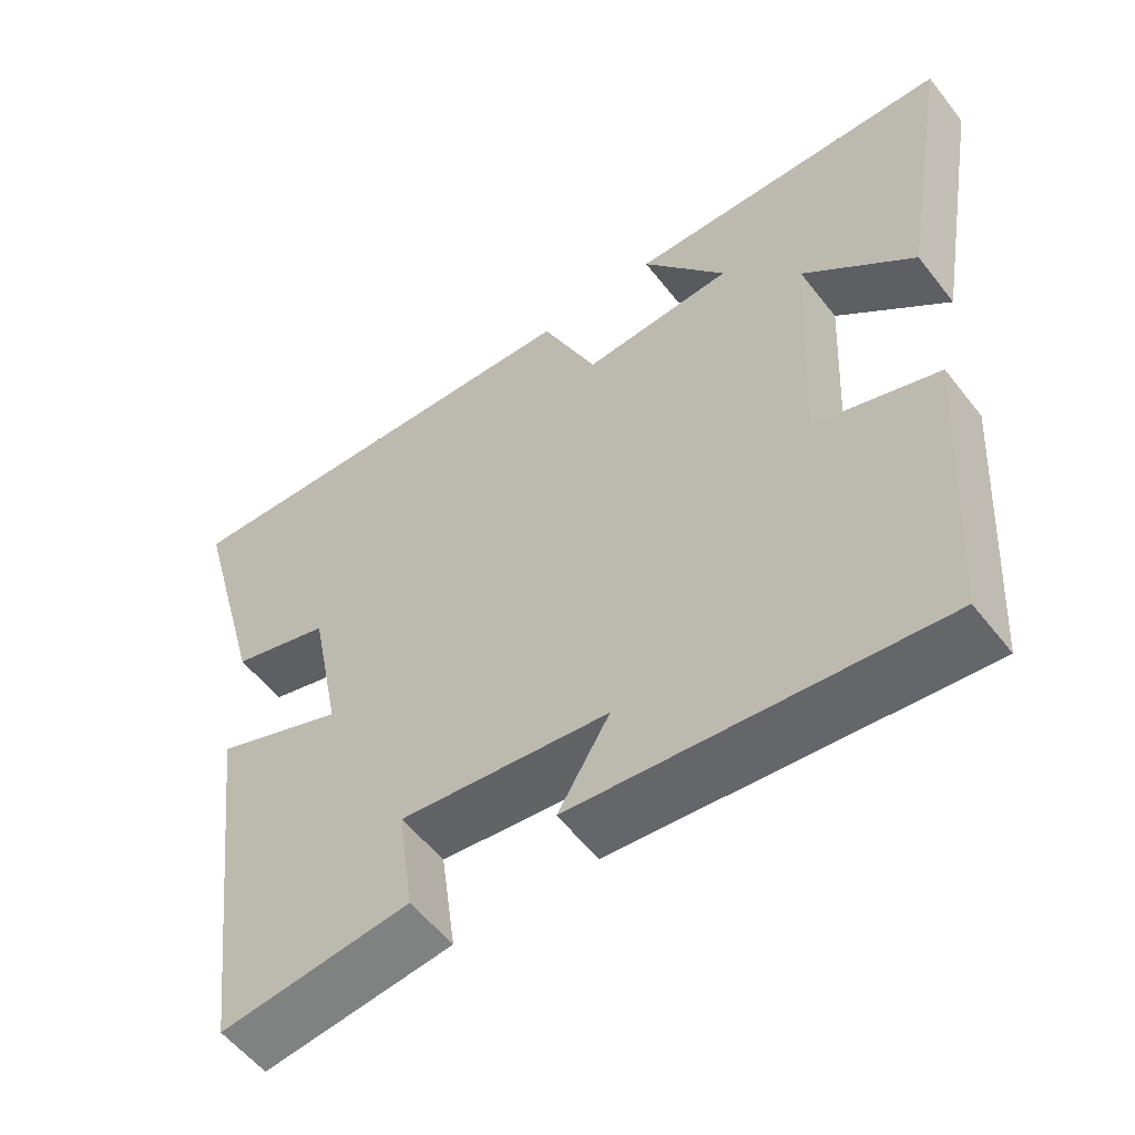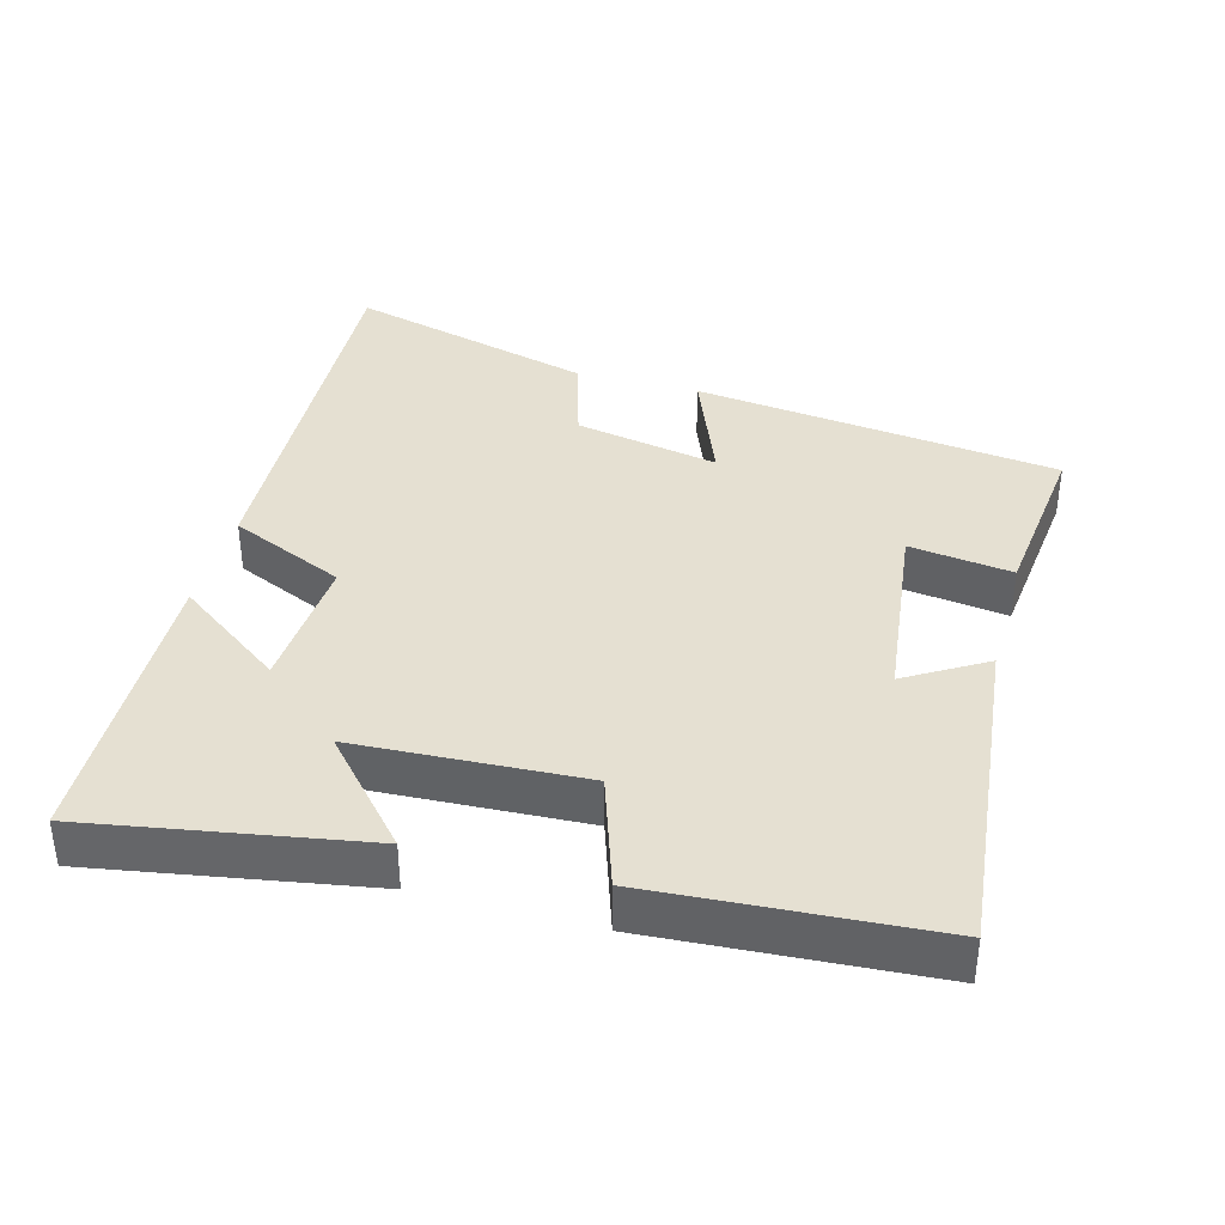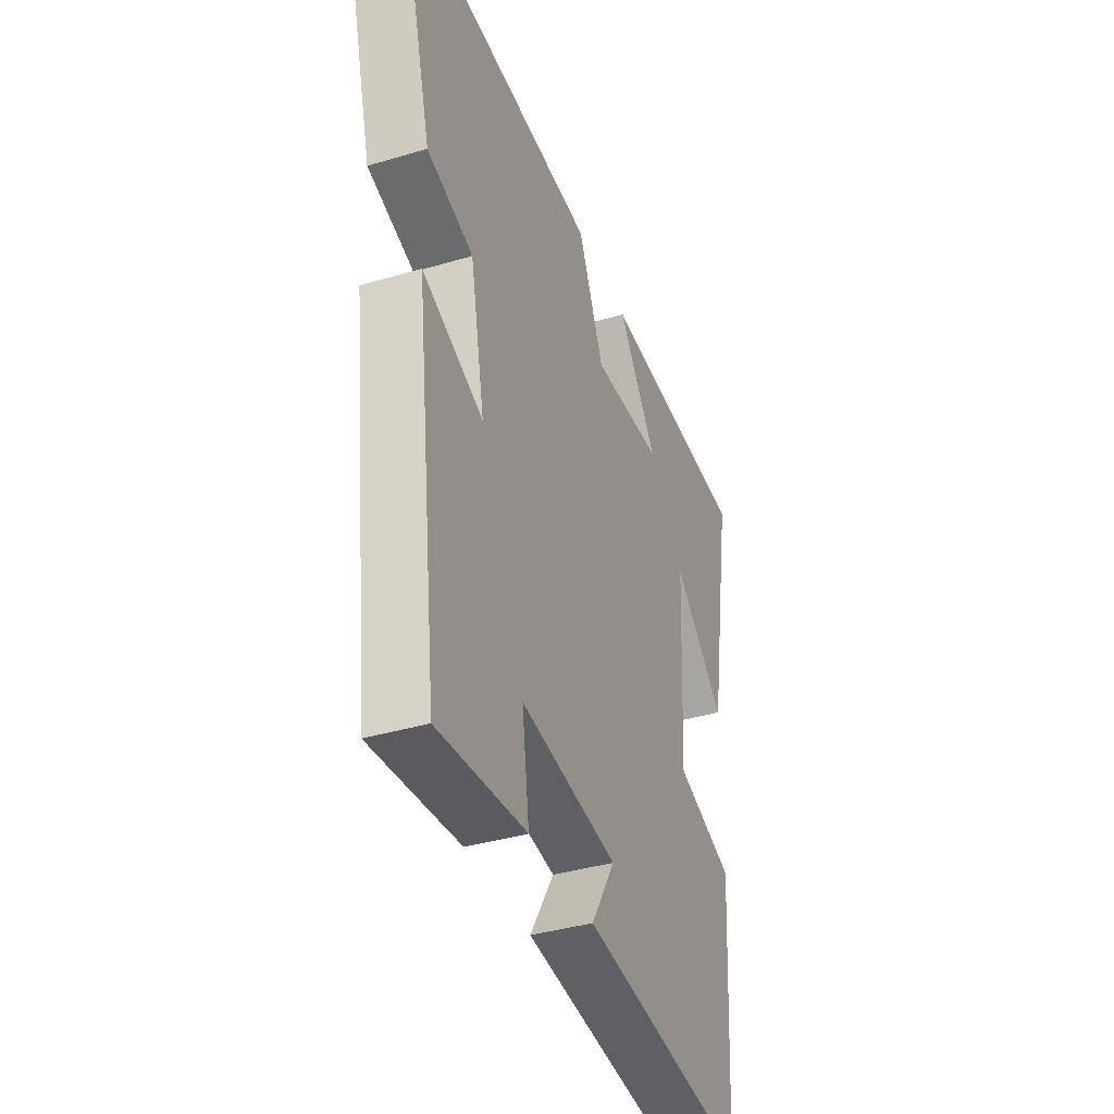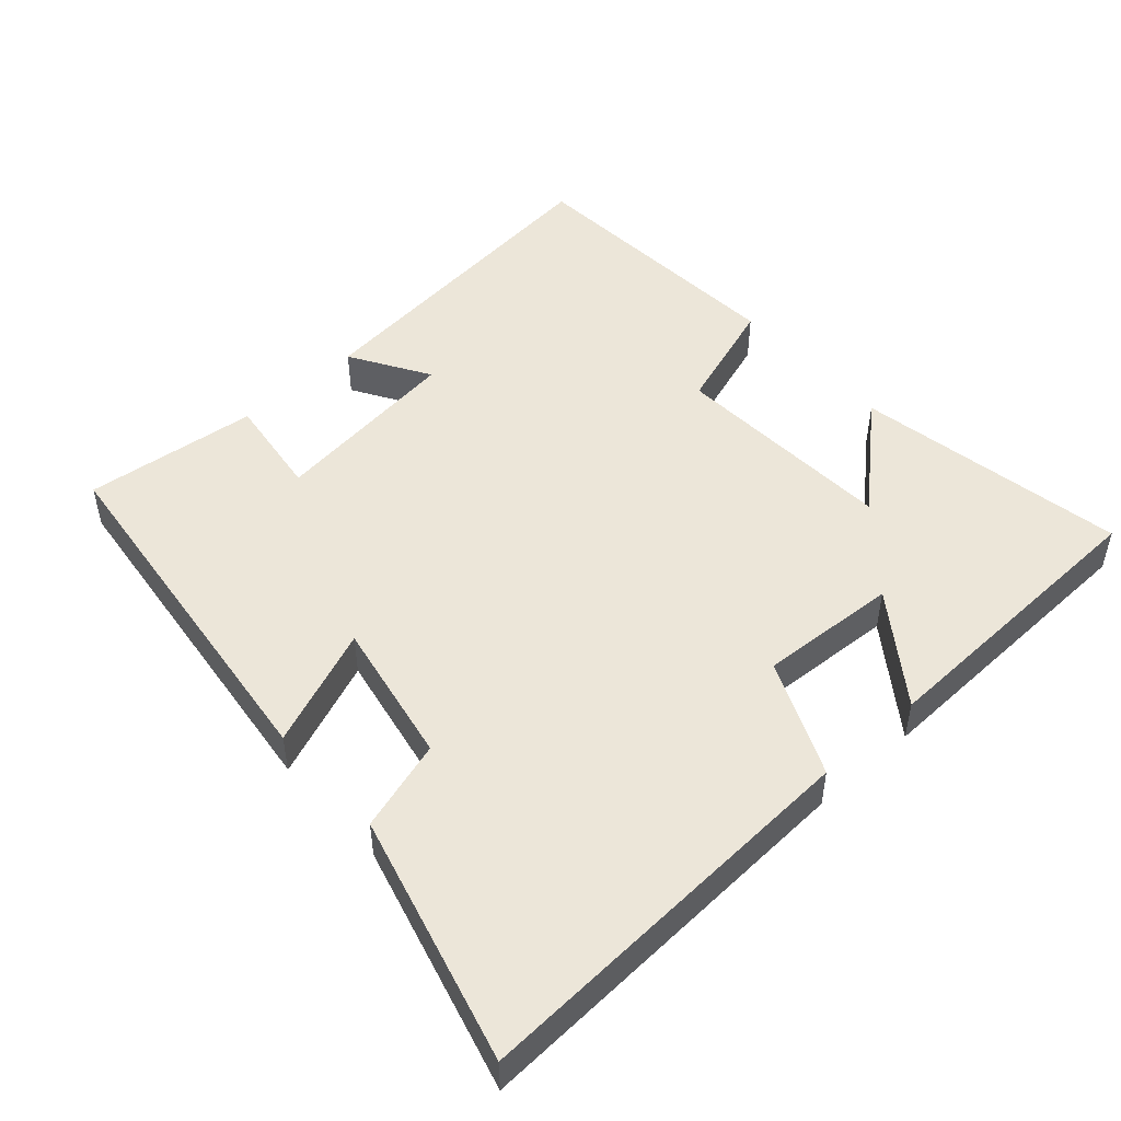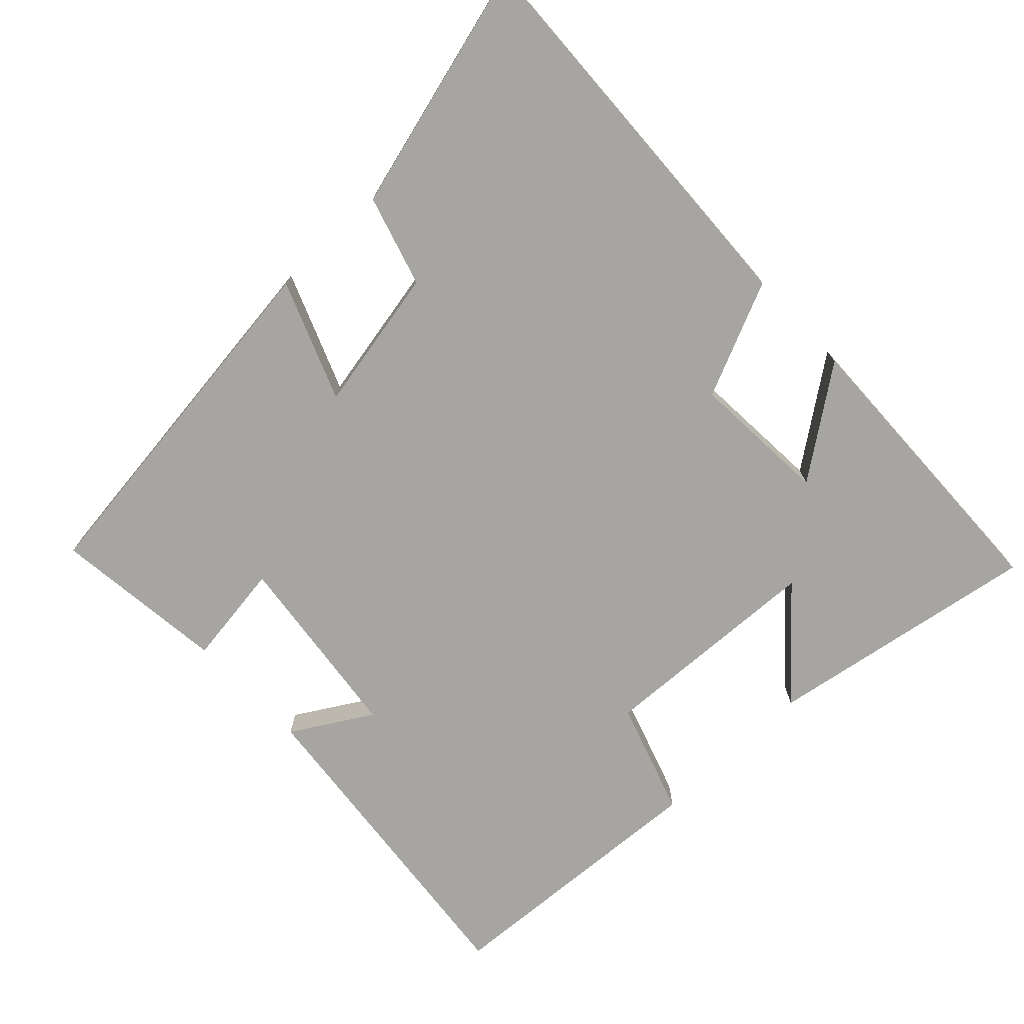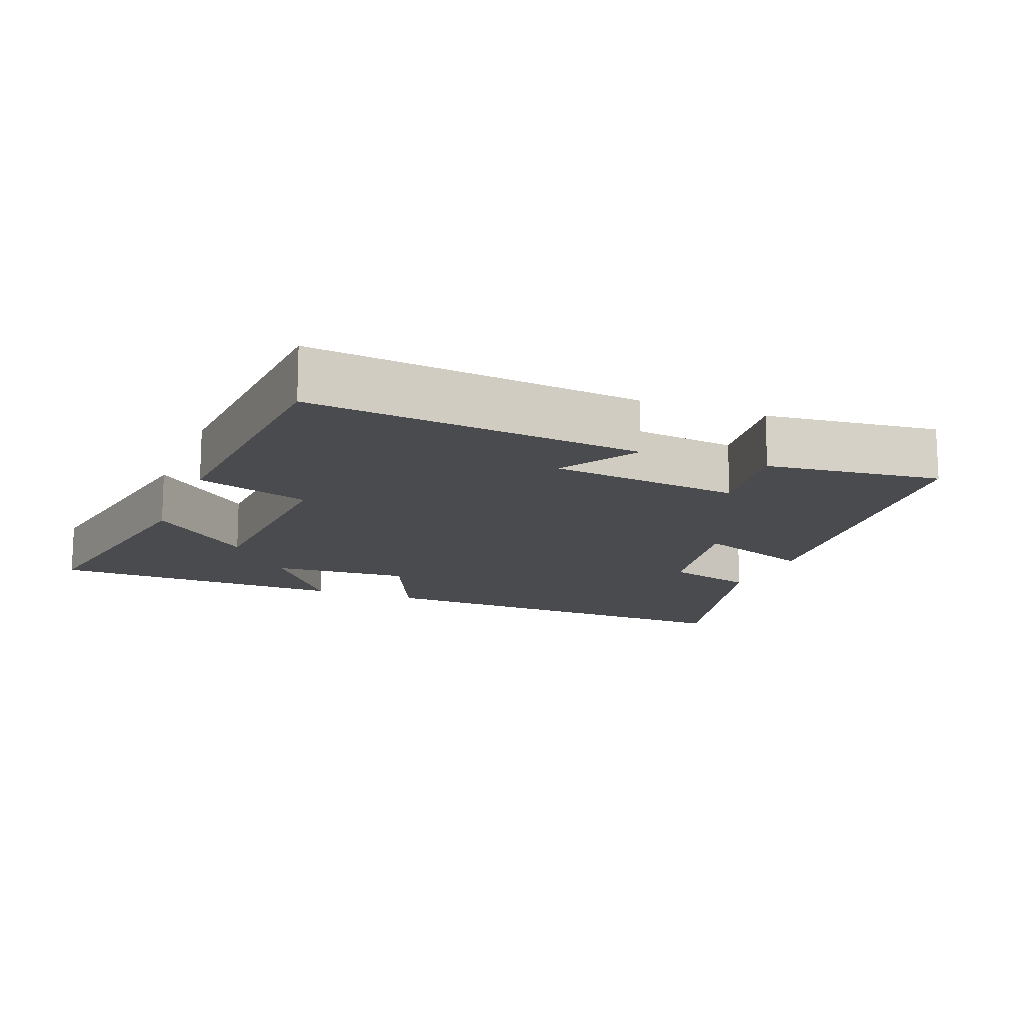
<metadata>
{"format":"obj","ext":"obj","renderer":"f3d","projection":"perspective","resolution":1024,"background":"white","views":[{"elev":-56.0,"azim":37.4,"up":"+Z"},{"elev":37.6,"azim":105.3,"up":"+Y"},{"elev":-38.3,"azim":-69.4,"up":"+Z"},{"elev":49.2,"azim":-42.0,"up":"+Y"},{"elev":-73.8,"azim":-46.4,"up":"+Y"},{"elev":-14.1,"azim":158.5,"up":"+Y"}]}
</metadata>
<code>
v 0.474 0.07 -0.551
v -0.001 0.07 -0.5
v 0.067 0.07 -0.387
v -0.207 0.07 -0.353
v -0.187 0.07 -0.5
v -0.436 0.07 -0.528
v -0.5 0.07 -0.004
v -0.33 0.07 -0.071
v -0.37 0.07 0.135
v -0.5 0.07 0.174
v -0.595 0.07 0.528
v -0.021 0.07 0.5
v 0.052 0.07 0.335
v 0.25 0.07 0.347
v 0.139 0.07 0.5
v 0.567 0.07 0.486
v 0.5 0.07 0.096
v 0.354 0.07 0.226
v 0.338 0.07 -0.098
v 0.5 0.07 -0.152
v 0.474 0 -0.551
v -0.001 0 -0.5
v 0.067 0 -0.387
v -0.207 0 -0.353
v -0.187 0 -0.5
v -0.436 0 -0.528
v -0.5 0 -0.004
v -0.33 0 -0.071
v -0.37 0 0.135
v -0.5 0 0.174
v -0.595 0 0.528
v -0.021 0 0.5
v 0.052 0 0.335
v 0.25 0 0.347
v 0.139 0 0.5
v 0.567 0 0.486
v 0.5 0 0.096
v 0.354 0 0.226
v 0.338 0 -0.098
v 0.5 0 -0.152
f 19 20 1 2
f 15 16 17 18
f 14 15 18
f 13 14 18 19
f 10 11 12 13
f 9 10 13
f 8 9 13 19
f 5 6 7 8
f 4 5 8
f 3 4 8 19
f 2 3 19
f 22 21 40 39
f 38 37 36 35
f 38 35 34
f 39 38 34 33
f 33 32 31 30
f 33 30 29
f 39 33 29 28
f 28 27 26 25
f 28 25 24
f 39 28 24 23
f 39 23 22
f 1 21 22 2
f 2 22 23 3
f 3 23 24 4
f 4 24 25 5
f 5 25 26 6
f 6 26 27 7
f 7 27 28 8
f 8 28 29 9
f 9 29 30 10
f 10 30 31 11
f 11 31 32 12
f 12 32 33 13
f 13 33 34 14
f 14 34 35 15
f 15 35 36 16
f 16 36 37 17
f 17 37 38 18
f 18 38 39 19
f 19 39 40 20
f 20 40 21 1

</code>
